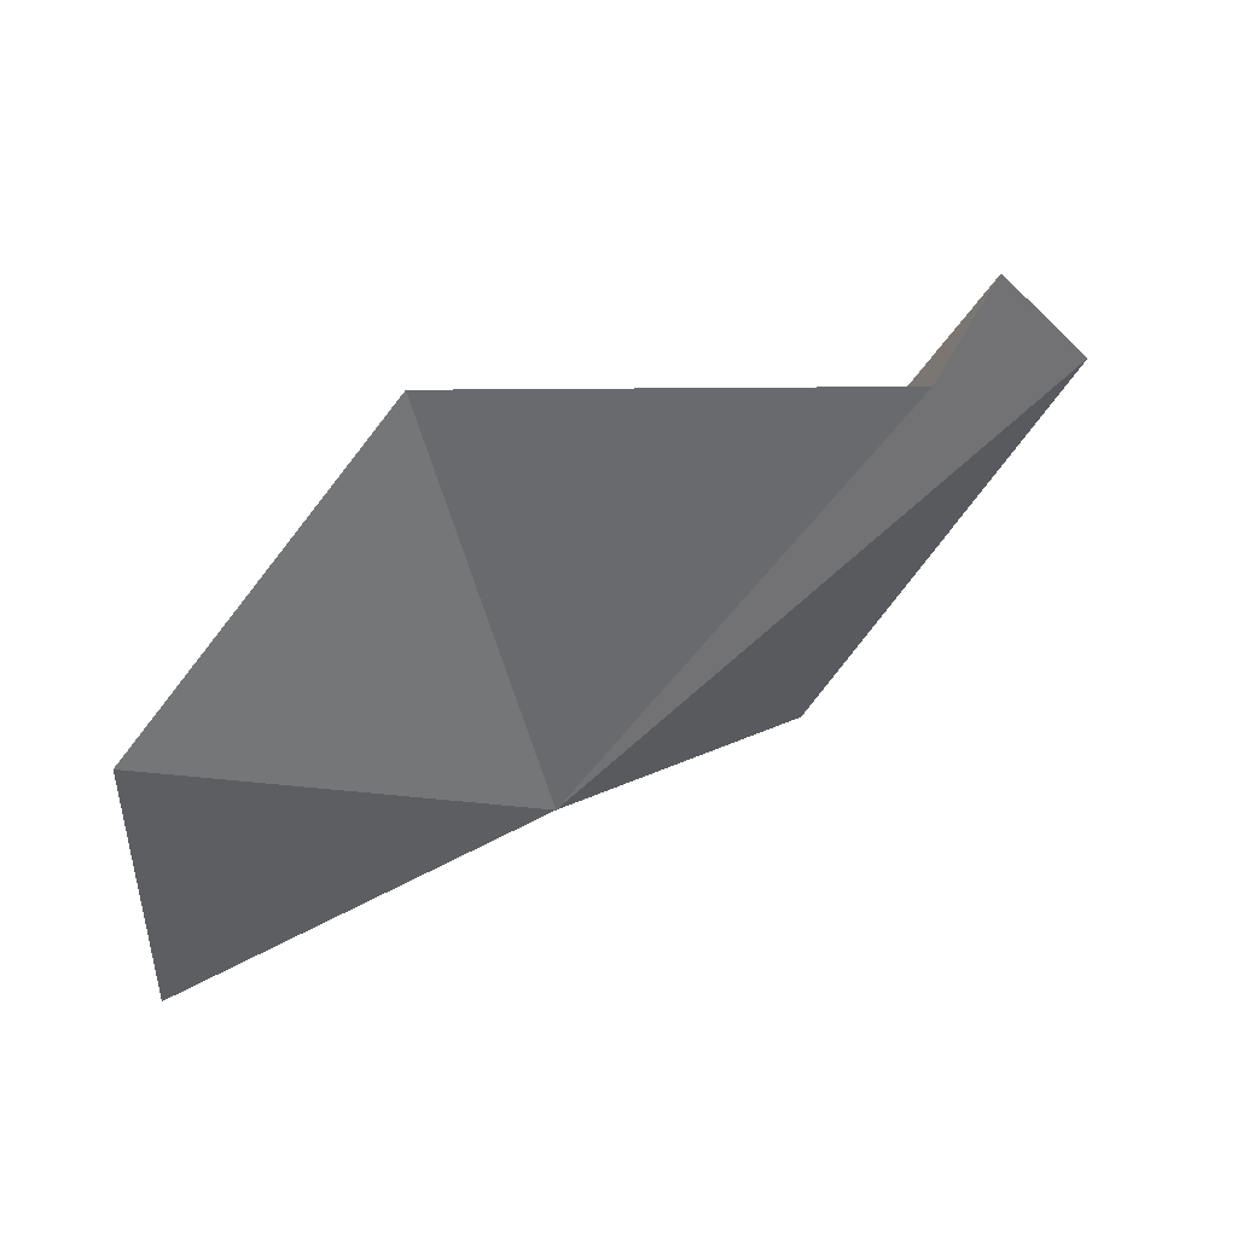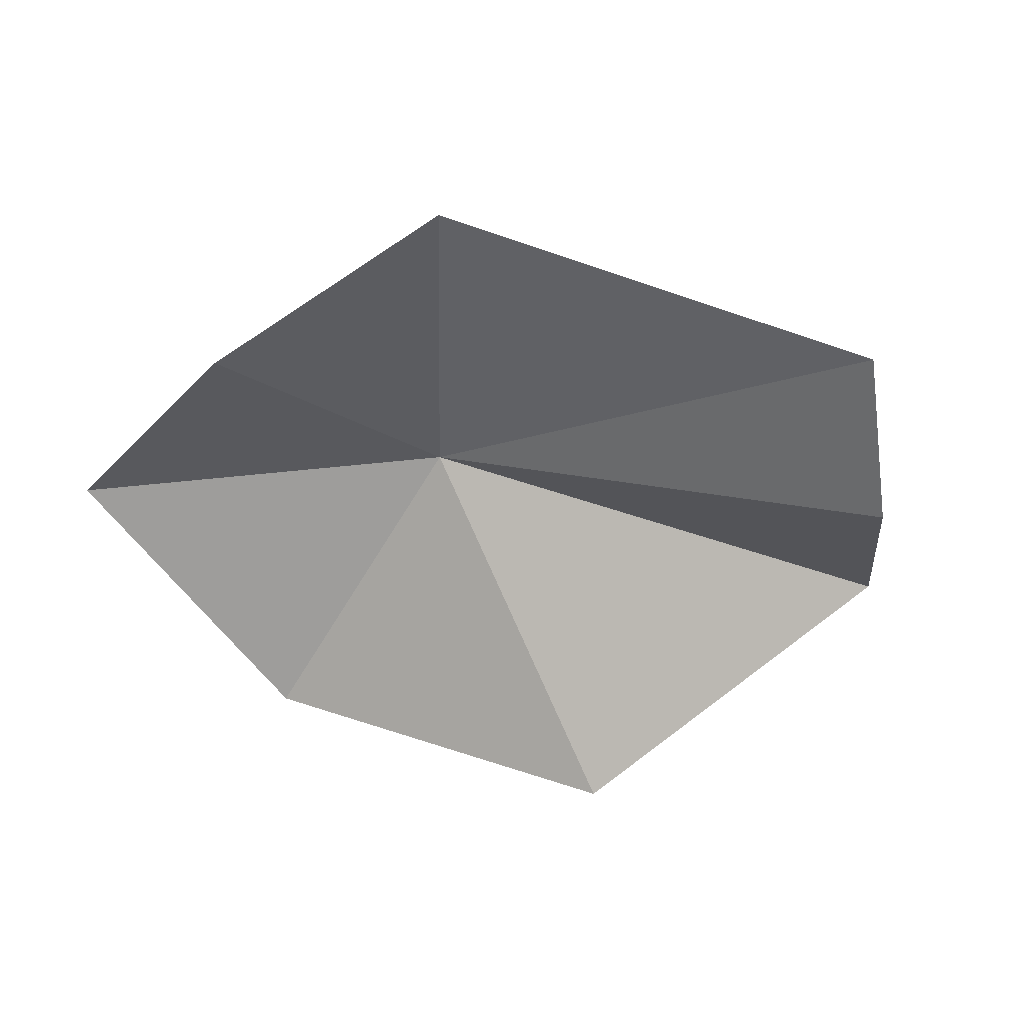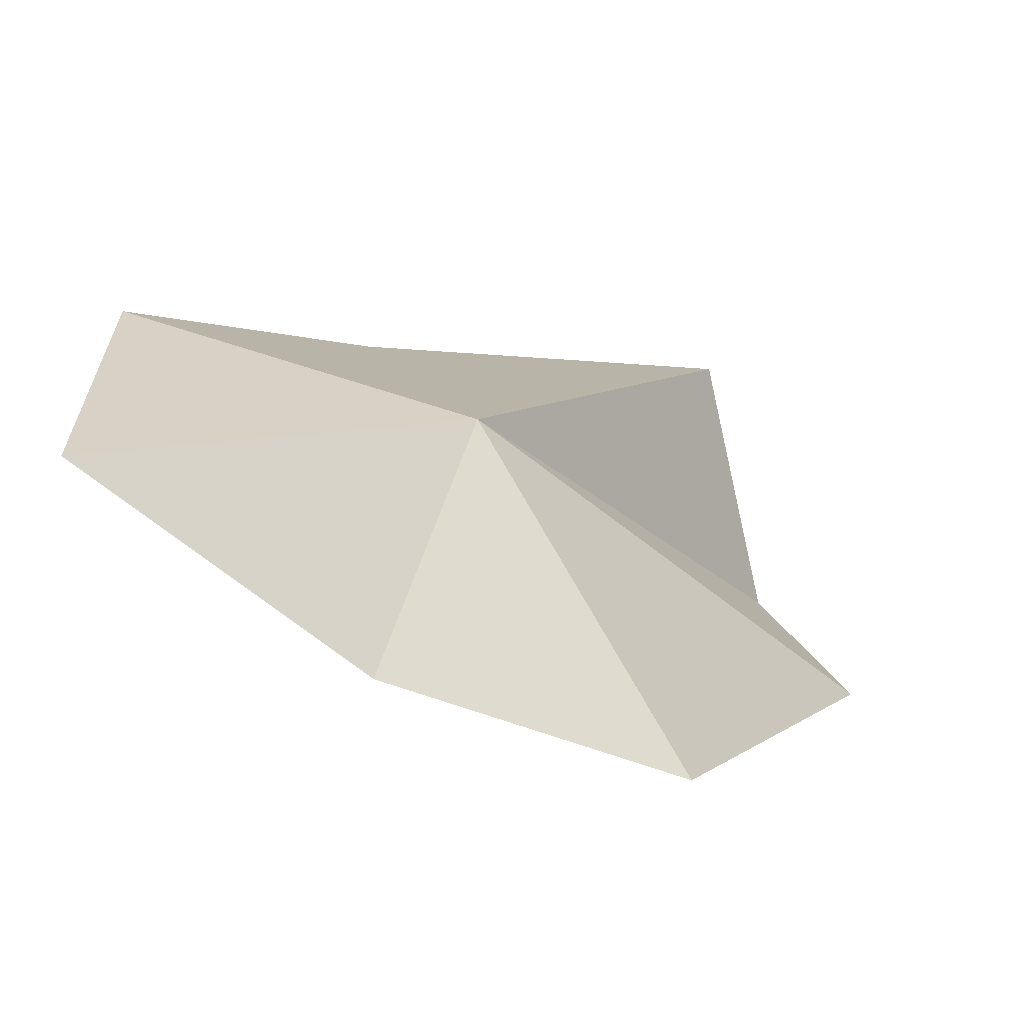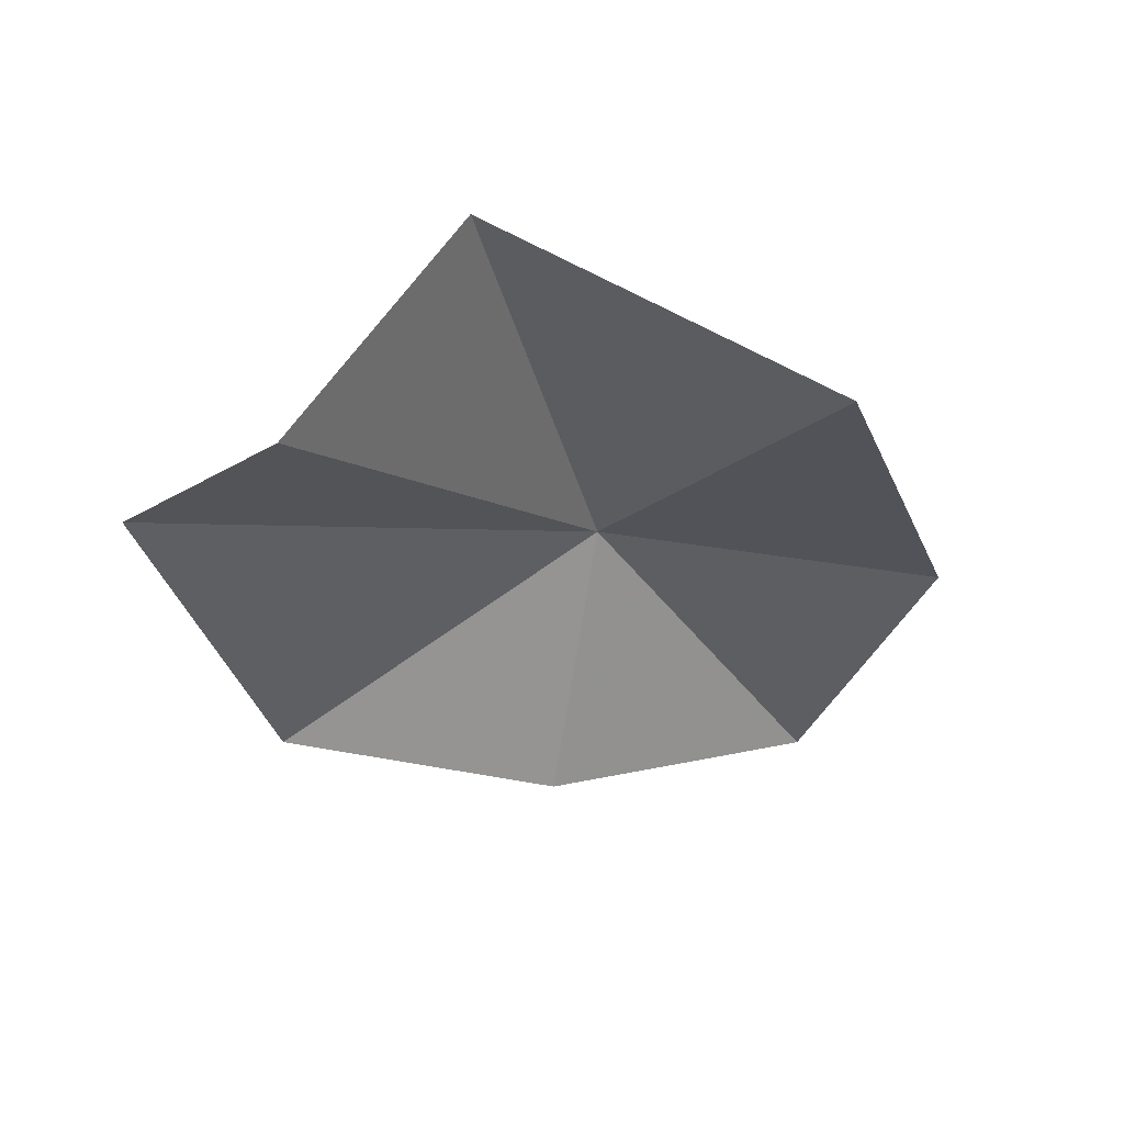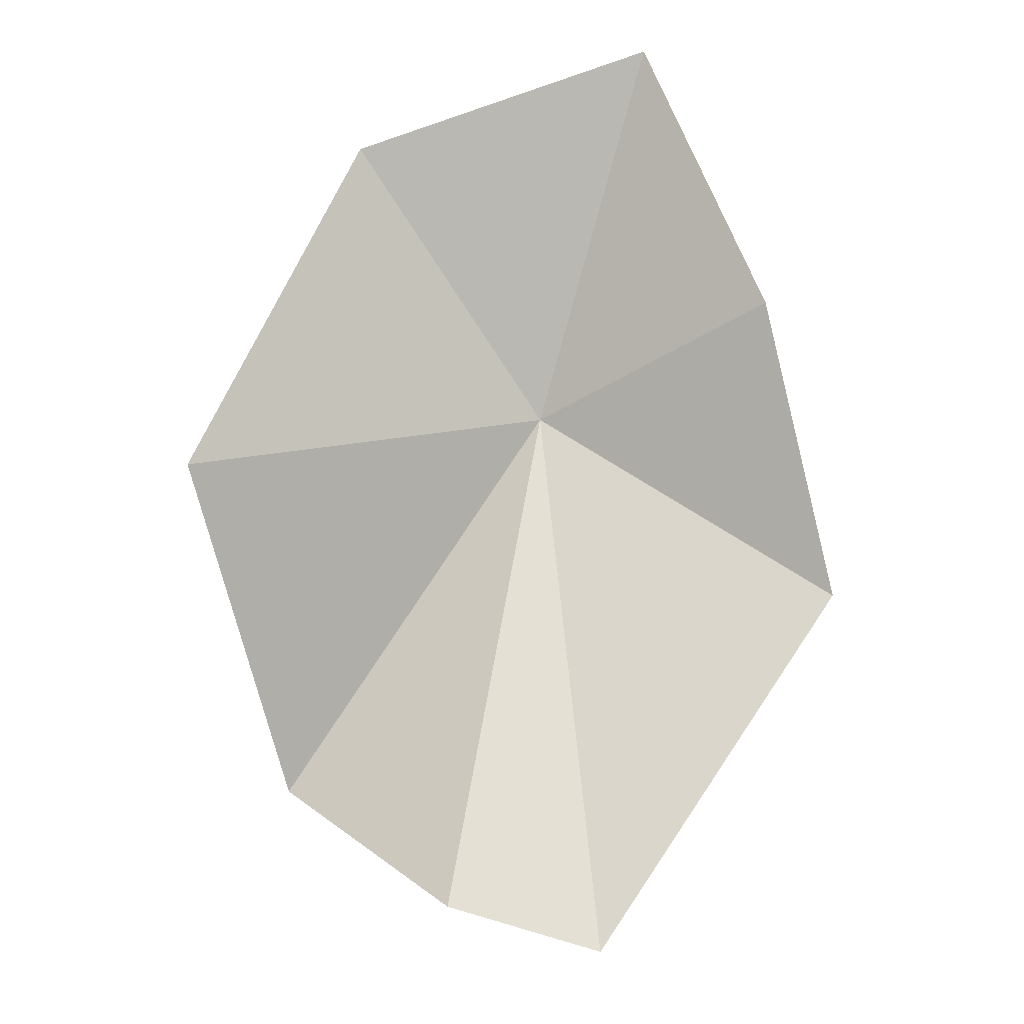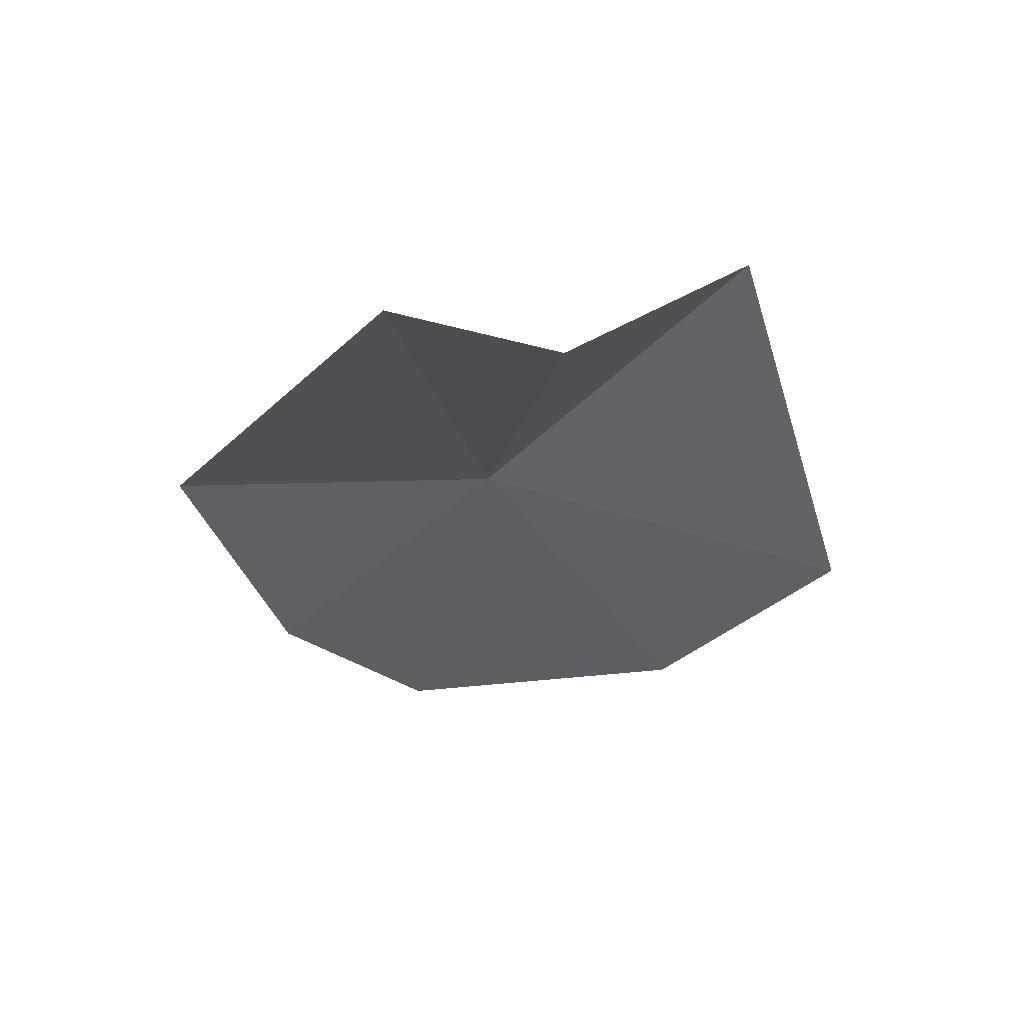
<metadata>
{"format":"obj","ext":"obj","renderer":"f3d","projection":"perspective","resolution":1024,"background":"white","views":[{"elev":63.4,"azim":175.3,"up":"+Z"},{"elev":-63.2,"azim":-138.1,"up":"+Y"},{"elev":-50.5,"azim":168.2,"up":"+Z"},{"elev":-52.2,"azim":-24.0,"up":"+Y"},{"elev":-78.1,"azim":106.3,"up":"+Y"},{"elev":-48.8,"azim":-70.7,"up":"+Y"}]}
</metadata>
<code>
v 8.74 6.252 55.89
v 9.1 5.476 57.34
v 10.14 6.172 56.31
v 7.15 4.83 56.76
v 7.554 5.628 57.4
v 7.774 5.526 54.87
v 6.778 4.848 56.22
v 9.022 5.87 54.79
v 10.19 6.496 54.98
f 1 3 2
f 1 5 4
f 1 2 5
f 1 7 6
f 1 4 7
f 1 6 8
f 1 8 9
f 1 9 3

</code>
